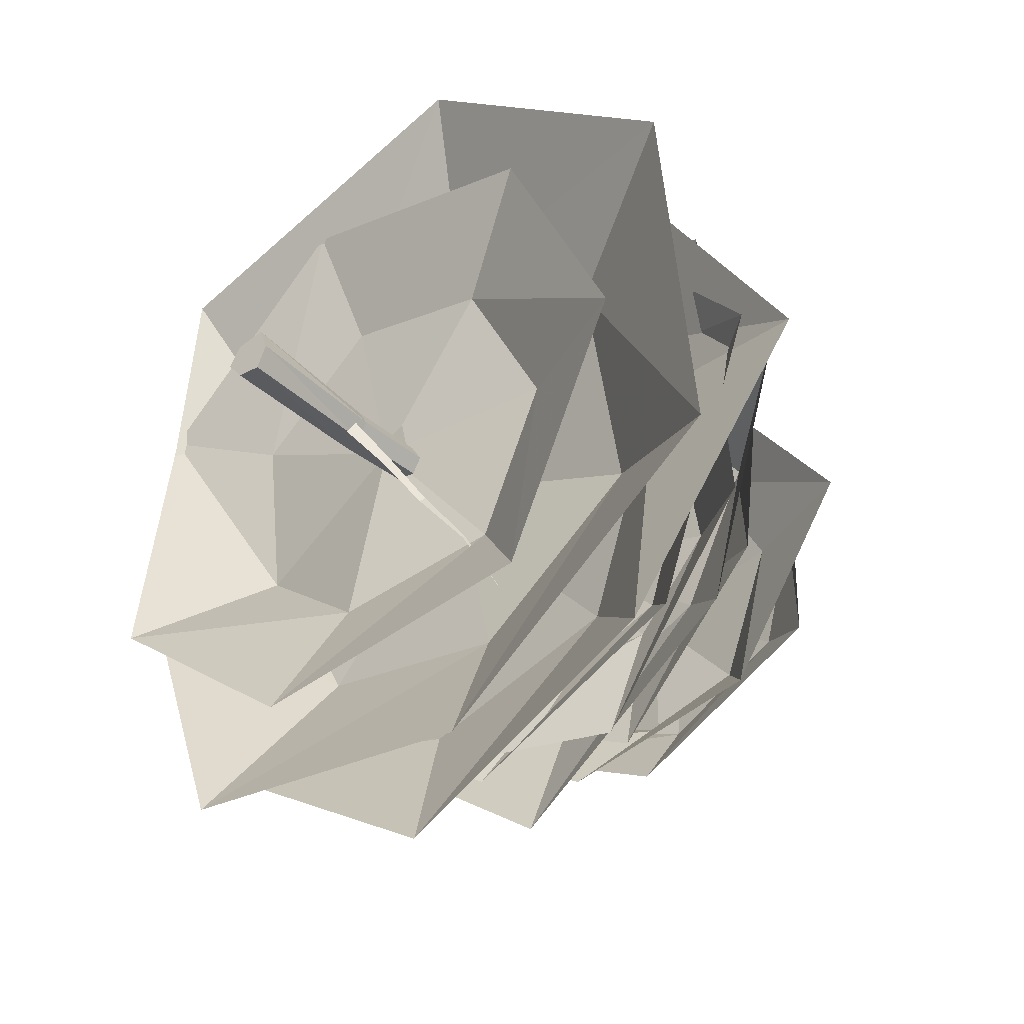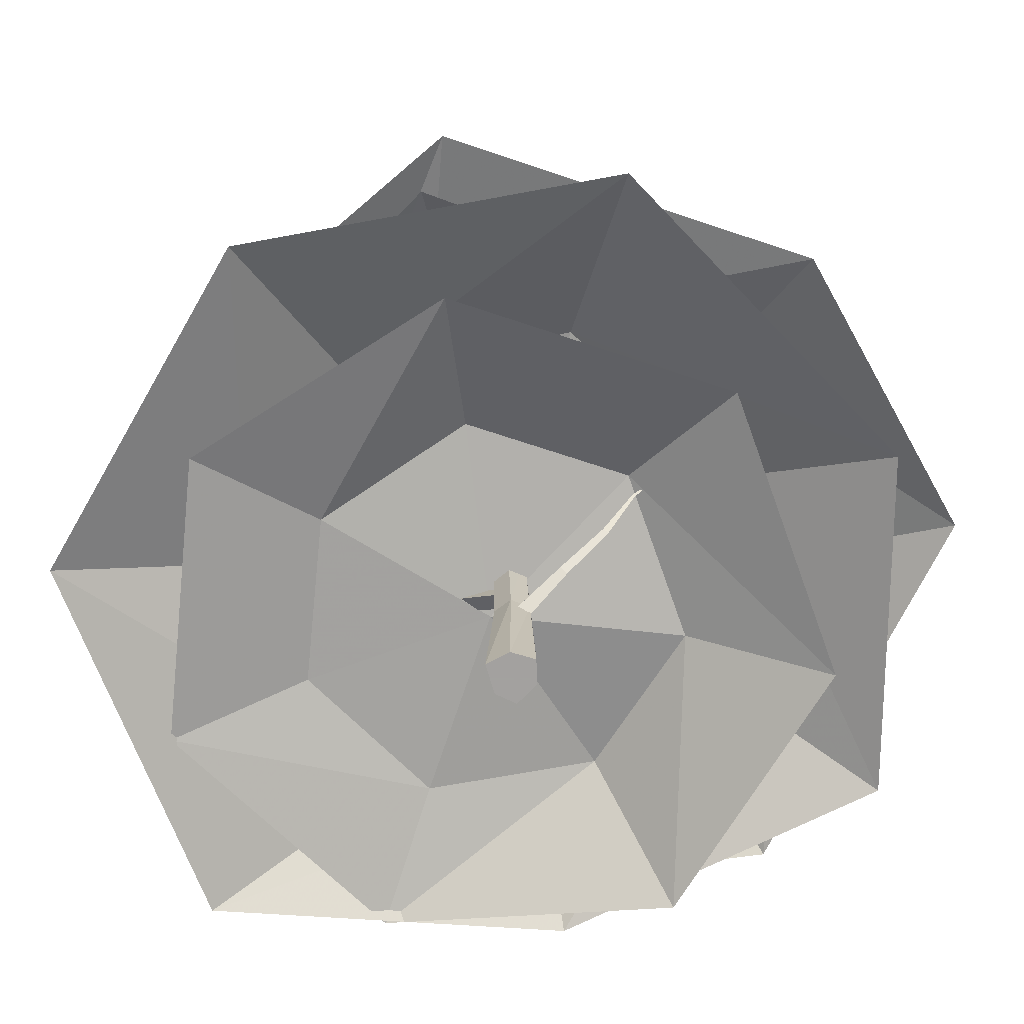
<metadata>
{"format":"obj","ext":"obj","renderer":"f3d","projection":"perspective","resolution":1024,"background":"white","views":[{"elev":-36.8,"azim":39.8,"up":"+Z"},{"elev":-72.3,"azim":97.1,"up":"+Y"}]}
</metadata>
<code>
g
v  -1.725 31.36 10.35
v  -2.338 31.39 9.763
v  -1.776 30.8 10.99
v  -1.061 31.88 10.3
v  -5.989 34.98 13.16
v  -5.638 34.62 13.93
v  -5.191 35.29 13.5
v  -8.948 38.88 16.22
v  -8.701 38.62 16.76
v  -8.388 39.1 16.46
v  -11.02 43.56 18.02
v  -10.91 43.45 18.26
v  -10.77 43.65 18.13
v  -12.62 48.32 21.07
v  -12.61 48.31 21.09
v  -12.6 48.33 21.08
v  -12.61 48.32 21.08
g Cylinder05
f 1 3 2
f 1 4 3
f 1 2 4
f 2 6 5
f 2 3 6
f 3 7 6
f 3 4 7
f 4 5 7
f 4 2 5
f 5 9 8
f 5 6 9
f 6 10 9
f 6 7 10
f 7 8 10
f 7 5 8
f 8 12 11
f 8 9 12
f 9 13 12
f 9 10 13
f 10 11 13
f 10 8 11
f 11 15 14
f 11 12 15
f 12 16 15
f 12 13 16
f 13 14 16
f 13 11 14
f 17 14 15
f 17 15 16
f 17 16 14
g
v  0.5729 24.01 0.1796
v  -0.9563 23.97 0.1064
v  1.321 23.03 1.085
v  1.354 25.03 -0.6528
v  -2.305 30.17 9.199
v  -0.8808 29.58 9.81
v  -0.8608 30.83 8.724
v  -3.142 36.97 17.03
v  -2.144 36.56 17.46
v  -2.13 37.44 16.7
v  -4.353 45.23 22.12
v  -3.923 45.05 22.31
v  -3.916 45.43 21.98
v  -3.468 53.75 28.37
v  -3.428 53.73 28.38
v  -3.428 53.77 28.35
v  -3.441 53.75 28.37
g Cylinder02
f 18 20 19
f 18 21 20
f 18 19 21
f 19 23 22
f 19 20 23
f 20 24 23
f 20 21 24
f 21 22 24
f 21 19 22
f 22 26 25
f 22 23 26
f 23 27 26
f 23 24 27
f 24 25 27
f 24 22 25
f 25 29 28
f 25 26 29
f 26 30 29
f 26 27 30
f 27 28 30
f 27 25 28
f 28 32 31
f 28 29 32
f 29 33 32
f 29 30 33
f 30 31 33
f 30 28 31
f 34 31 32
f 34 32 33
f 34 33 31
g
v  -0.4779 26.69 0.0503
v  -0.5583 26.66 -0.9186
v  -1.044 26.12 0.6026
v  0.169 27.29 0.4669
v  -5.994 31.13 -1.082
v  -6.298 30.8 -0.1315
v  -5.54 31.52 -0.2163
v  -10.56 35.91 -1.031
v  -10.77 35.68 -0.3641
v  -10.24 36.18 -0.4235
v  -13.35 41.44 -1.446
v  -13.45 41.34 -1.159
v  -13.22 41.56 -1.185
v  -16.68 47.21 -0.4514
v  -16.69 47.2 -0.4248
v  -16.67 47.22 -0.4272
v  -16.68 47.21 -0.4345
g Cylinder12
f 35 37 36
f 35 38 37
f 35 36 38
f 36 40 39
f 36 37 40
f 37 41 40
f 37 38 41
f 38 39 41
f 38 36 39
f 39 43 42
f 39 40 43
f 40 44 43
f 40 41 44
f 41 42 44
f 41 39 42
f 42 46 45
f 42 43 46
f 43 47 46
f 43 44 47
f 44 45 47
f 44 42 45
f 45 49 48
f 45 46 49
f 46 50 49
f 46 47 50
f 47 48 50
f 47 45 48
f 51 48 49
f 51 49 50
f 51 50 48
g
v  0.2423 -0.4205 -0.01076
v  2.978 -0.4205 -0.01076
v  1.8 -0.4205 -2.699
v  -1.125 -0.4205 -2.38
v  -2.994 -0.4205 -0.01076
v  -1.546 -0.4205 2.222
v  1.93 -0.4205 2.774
v  2.364 17.88 -0.008937
v  1.187 17.88 -2.049
v  -1.169 17.88 -2.049
v  -2.346 17.88 -0.008936
v  -1.169 17.88 2.031
v  1.187 17.88 2.031
v  2.719 34.06 0.2901
v  1.679 34.17 -1.521
v  -0.4 34.39 -1.521
v  -1.44 34.5 0.2901
v  -0.4 34.39 2.101
v  1.679 34.17 2.101
v  3.978 48.18 -0.4806
v  3.179 48.35 -1.895
v  1.581 48.69 -1.895
v  0.7815 48.85 -0.4806
v  1.581 48.69 0.934
v  3.179 48.35 0.934
v  4.339 63.32 0.7182
v  3.801 63.51 -0.2656
v  2.724 63.87 -0.2656
v  2.186 64.05 0.7182
v  2.724 63.87 1.702
v  3.801 63.51 1.702
v  8.858 86.64 -1.38
v  8.847 86.64 -1.383
v  8.849 86.64 -1.373
g Cylinder07
f 52 54 53
f 52 55 54
f 52 56 55
f 52 57 56
f 52 58 57
f 52 53 58
f 53 60 59
f 53 54 60
f 54 61 60
f 54 55 61
f 55 62 61
f 55 56 62
f 56 63 62
f 56 57 63
f 57 64 63
f 57 58 64
f 58 59 64
f 58 53 59
f 59 66 65
f 59 60 66
f 60 67 66
f 60 61 67
f 61 68 67
f 61 62 68
f 62 69 68
f 62 63 69
f 63 70 69
f 63 64 70
f 64 65 70
f 64 59 65
f 65 72 71
f 65 66 72
f 66 73 72
f 66 67 73
f 67 74 73
f 67 68 74
f 68 75 74
f 68 69 75
f 69 76 75
f 69 70 76
f 70 71 76
f 70 65 71
f 71 78 77
f 71 72 78
f 72 79 78
f 72 73 79
f 73 80 79
f 73 74 80
f 74 81 80
f 74 75 81
f 75 82 81
f 75 76 82
f 76 77 82
f 76 71 77
f 77 78 83
f 78 84 83
f 78 79 84
f 79 80 84
f 80 85 84
f 80 81 85
f 81 83 85
f 81 82 83
f 82 77 83
g
v  0.6727 15.95 -0.624
v  1.575 16.07 -0.1168
v  0.532 15.13 -1.249
v  -0.08887 16.65 -0.5063
v  5.036 19.3 -5.987
v  4.384 18.71 -6.695
v  3.996 19.66 -6.231
v  7.777 23.03 -11.35
v  7.32 22.62 -11.84
v  7.048 23.28 -11.52
v  9.847 28.06 -15.17
v  9.65 27.88 -15.38
v  9.533 28.17 -15.24
v  11 32.95 -20.34
v  10.98 32.94 -20.36
v  10.97 32.96 -20.35
v  10.99 32.95 -20.35
g Cylinder01
f 86 88 87
f 86 89 88
f 86 87 89
f 87 91 90
f 87 88 91
f 88 92 91
f 88 89 92
f 89 90 92
f 89 87 90
f 90 94 93
f 90 91 94
f 91 95 94
f 91 92 95
f 92 93 95
f 92 90 93
f 93 97 96
f 93 94 97
f 94 98 97
f 94 95 98
f 95 96 98
f 95 93 96
f 96 100 99
f 96 97 100
f 97 101 100
f 97 98 101
f 98 99 101
f 98 96 99
f 102 99 100
f 102 100 101
f 102 101 99
g
v  1.274 44.9 -1.275
v  2.243 44.87 -1.351
v  0.7245 44.34 -1.844
v  0.8544 45.5 -0.6305
v  2.433 49.34 -6.787
v  1.483 49.01 -7.095
v  1.564 49.73 -6.336
v  2.403 54.12 -11.35
v  1.737 53.89 -11.57
v  1.794 54.4 -11.04
v  2.831 59.65 -14.14
v  2.545 59.55 -14.24
v  2.569 59.77 -14.01
v  1.852 65.42 -17.48
v  1.826 65.41 -17.49
v  1.828 65.43 -17.47
v  1.835 65.42 -17.48
g Cylinder03
f 103 105 104
f 103 106 105
f 103 104 106
f 104 108 107
f 104 105 108
f 105 109 108
f 105 106 109
f 106 107 109
f 106 104 107
f 107 111 110
f 107 108 111
f 108 112 111
f 108 109 112
f 109 110 112
f 109 107 110
f 110 114 113
f 110 111 114
f 111 115 114
f 111 112 115
f 112 113 115
f 112 110 113
f 113 117 116
f 113 114 117
f 114 118 117
f 114 115 118
f 115 116 118
f 115 113 116
f 119 116 117
f 119 117 118
f 119 118 116
g
v  1.897 36.88 0.1373
v  1.691 36.89 1.299
v  2.533 36 -0.3365
v  1.467 37.73 -0.5504
v  9.175 40.56 3.162
v  9.701 40 2.14
v  9.034 41.08 2.006
v  15.83 44.82 4.506
v  16.2 44.43 3.789
v  15.73 45.19 3.695
v  20.56 50.53 5.852
v  20.72 50.36 5.543
v  20.51 50.69 5.503
v  20.85 56.25 3.817
v  20.87 56.23 3.788
v  20.85 56.26 3.785
v  20.86 56.25 3.797
g Cylinder04
f 120 122 121
f 120 123 122
f 120 121 123
f 121 125 124
f 121 122 125
f 122 126 125
f 122 123 126
f 123 124 126
f 123 121 124
f 124 128 127
f 124 125 128
f 125 129 128
f 125 126 129
f 126 127 129
f 126 124 127
f 127 131 130
f 127 128 131
f 128 132 131
f 128 129 132
f 129 130 132
f 129 127 130
f 130 134 133
f 130 131 134
f 131 135 134
f 131 132 135
f 132 133 135
f 132 130 133
f 136 133 134
f 136 134 135
f 136 135 133
g
v  2.757 57.03 0.2849
v  2.381 57.1 -0.6102
v  2.264 56.57 0.9866
v  3.624 57.43 0.4782
v  -1.586 62.7 0.9347
v  -1.659 62.37 1.933
v  -0.8094 62.91 1.615
v  -4.612 68.39 2.412
v  -4.664 68.16 3.112
v  -4.067 68.54 2.889
v  -5.963 74.43 2.891
v  -5.985 74.33 3.192
v  -5.728 74.49 3.097
v  -7.322 80.72 4.878
v  -7.324 80.71 4.905
v  -7.3 80.73 4.897
v  -7.315 80.72 4.893
g Cylinder06
f 137 139 138
f 137 140 139
f 137 138 140
f 138 142 141
f 138 139 142
f 139 143 142
f 139 140 143
f 140 141 143
f 140 138 141
f 141 145 144
f 141 142 145
f 142 146 145
f 142 143 146
f 143 144 146
f 143 141 144
f 144 148 147
f 144 145 148
f 145 149 148
f 145 146 149
f 146 147 149
f 146 144 147
f 147 151 150
f 147 148 151
f 148 152 151
f 148 149 152
f 149 150 152
f 149 147 150
f 153 150 151
f 153 151 152
f 153 152 150
g
v  1.646 55.93 0.1894
v  3.851 53.38 25.52
v  4.672 44.84 38.12
v  22.82 53.92 14.26
v  38.31 39.3 24.55
v  25.85 54.81 -7.597
v  37.62 45.47 -11.09
v  17.27 53.38 -19.55
v  15.5 48.62 -35.34
v  -11.33 50.61 -21.68
v  -13.04 40.68 -33.99
v  -23.54 50.61 -3.298
v  -41.96 48.03 -5.848
v  -16.78 54.81 17.71
v  -28.32 44.61 30.08
g Line01
f 154 155 157
f 155 156 158
f 155 158 157
f 154 157 159
f 157 158 160
f 157 160 159
f 154 159 161
f 159 160 162
f 159 162 161
f 154 161 163
f 161 162 164
f 161 164 163
f 154 163 165
f 163 164 166
f 163 166 165
f 154 165 167
f 165 166 168
f 165 168 167
f 154 167 155
f 167 168 156
f 167 156 155
g
v  -2.602 26.89 3.009
v  20.35 29.14 3.009
v  37.13 21.43 3.009
v  11.71 29.63 -14.93
v  22.17 22.02 -28.05
v  -7.708 26.64 -19.36
v  -11.44 18.13 -35.72
v  -23.28 29.14 -6.947
v  -38.4 18.42 -14.23
v  -23.28 26.64 12.97
v  -38.4 22.88 20.25
v  -7.708 26.64 25.38
v  -11.44 21.91 41.74
v  11.71 26.64 20.95
v  22.17 21.87 34.07
g Line23
f 169 170 172
f 170 171 173
f 170 173 172
f 169 172 174
f 172 173 175
f 172 175 174
f 169 174 176
f 174 175 177
f 174 177 176
f 169 176 178
f 176 177 179
f 176 179 178
f 169 178 180
f 178 179 181
f 178 181 180
f 169 180 182
f 180 181 183
f 180 183 182
f 169 182 170
f 182 183 171
f 182 171 170
g
v  3.619 69.01 5.452
v  21.3 65.46 -4.386
v  30.19 58.66 -9.081
v  6.952 65.89 -14.51
v  9.39 60.05 -29.1
v  -9.908 66.6 -9.598
v  -16.27 59.16 -17.01
v  -15.8 65.46 0.5236
v  -24.74 58.2 7.325
v  -8.044 69.41 21.99
v  -16.44 55.35 27.23
v  9.276 63.25 24.88
v  13.41 61.19 39.09
v  22.34 69.28 13.14
v  36.03 55.4 18.77
g Line02
f 184 185 187
f 185 186 188
f 185 188 187
f 184 187 189
f 187 188 190
f 187 190 189
f 184 189 191
f 189 190 192
f 189 192 191
f 184 191 193
f 191 192 194
f 191 194 193
f 184 193 195
f 193 194 196
f 193 196 195
f 184 195 197
f 195 196 198
f 195 198 197
f 184 197 185
f 197 198 186
f 197 186 185
g
v  3.281 82.78 3.674
v  19.39 78.65 -8.569
v  28.61 71.8 -13.79
v  3.754 79.08 -16.56
v  4.101 71.16 -26.85
v  -12.24 79.79 -9.31
v  -19.59 69.93 -15.75
v  -16.64 78.65 1.544
v  -24.53 71.02 9.543
v  -5.924 76.52 19.93
v  -13.49 70.79 28.08
v  11.63 79.16 18.07
v  16.14 68.9 25.95
v  22.9 80.05 8.638
v  31.59 67.79 10.87
g Line29
f 199 200 202
f 200 201 203
f 200 203 202
f 199 202 204
f 202 203 205
f 202 205 204
f 199 204 206
f 204 205 207
f 204 207 206
f 199 206 208
f 206 207 209
f 206 209 208
f 199 208 210
f 208 209 211
f 208 211 210
f 199 210 212
f 210 211 213
f 210 213 212
f 199 212 200
f 212 213 201
f 212 201 200
g
v  4.61 73.42 -1.824
v  16.46 69.87 14.58
v  22.17 63.07 22.85
v  24.82 70.3 -0.8657
v  39.61 64.46 -0.1652
v  17.96 71.01 -17.03
v  24.57 63.58 -24.22
v  7.217 69.87 -21.69
v  -0.591 62.61 -29.77
v  -13.19 73.82 -11.46
v  -19.38 59.76 -19.17
v  -14.02 67.66 6.084
v  -27.64 65.61 11.87
v  -0.8212 73.69 17.67
v  -4.794 59.82 31.93
g Line28
f 214 215 217
f 215 216 218
f 215 218 217
f 214 217 219
f 217 218 220
f 217 220 219
f 214 219 221
f 219 220 222
f 219 222 221
f 214 221 223
f 221 222 224
f 221 224 223
f 214 223 225
f 223 224 226
f 223 226 225
f 214 225 227
f 225 226 228
f 225 228 227
f 214 227 215
f 227 228 216
f 227 216 215
g
v  1.834 62.76 2.094
v  21.28 58.3 -14.29
v  31.11 49.76 -22.21
v  1.153 58.84 -23.32
v  0.6546 51.51 -41.91
v  -18.46 59.73 -13.22
v  -28.09 50.39 -20.84
v  -23.3 58.3 0.6763
v  -32.36 52.31 11.21
v  -8.581 58.61 25.29
v  -17.67 51.4 33.77
v  13.47 55.53 24.7
v  21.99 52.95 41.23
v  26.76 63.11 7.086
v  45 45.67 10.74
g Line27
f 229 230 232
f 230 231 233
f 230 233 232
f 229 232 234
f 232 233 235
f 232 235 234
f 229 234 236
f 234 235 237
f 234 237 236
f 229 236 238
f 236 237 239
f 236 239 238
f 229 238 240
f 238 239 241
f 238 241 240
f 229 240 242
f 240 241 243
f 240 243 242
f 229 242 230
f 242 243 231
f 242 231 230
g
v  2.736 52.43 0.6527
v  16.62 49.89 21.95
v  23.29 41.34 32.68
v  28.05 50.42 3.074
v  46.56 35.8 4.845
v  20.41 51.32 -17.63
v  29.14 41.98 -26.25
v  7.205 49.89 -24.12
v  -1.802 45.12 -37.21
v  -19.02 47.11 -12.51
v  -26.33 37.18 -22.57
v  -21.12 47.11 9.453
v  -38.57 44.53 15.89
v  -5.258 51.32 24.79
v  -9.596 41.11 41.14
g Line26
f 244 245 247
f 245 246 248
f 245 248 247
f 244 247 249
f 247 248 250
f 247 250 249
f 244 249 251
f 249 250 252
f 249 252 251
f 244 251 253
f 251 252 254
f 251 254 253
f 244 253 255
f 253 254 256
f 253 256 255
f 244 255 257
f 255 256 258
f 255 258 257
f 244 257 245
f 257 258 246
f 257 246 245
g
v  1.154 45.45 -3.974
v  -26.28 42.49 7.168
v  -40.02 32.54 12.4
v  -7.238 43.12 24.42
v  -13.38 26.09 45.19
v  18.12 44.16 20.29
v  30.58 32.8 35.38
v  28.48 42.49 6.639
v  52.4 36.95 1.639
v  21.03 39.26 -25.91
v  35.01 27.7 -38.36
v  -3.605 39.26 -33.2
v  0.6269 30.55 -52.27
v  -24.66 44.16 -18.47
v  -40.05 33.44 -26.08
g Line25
f 259 260 262
f 260 261 263
f 260 263 262
f 259 262 264
f 262 263 265
f 262 265 264
f 259 264 266
f 264 265 267
f 264 267 266
f 259 266 268
f 266 267 269
f 266 269 268
f 259 268 270
f 268 269 271
f 268 271 270
f 259 270 272
f 270 271 273
f 270 273 272
f 259 272 260
f 272 273 261
f 272 261 260
g
v  0.8269 36.9 1.441
v  8.686 33.94 -27.1
v  11.86 23.99 -45.55
v  -16.59 34.57 -22.5
v  -29.33 24.76 -40.01
v  -28.75 35.61 0.1308
v  -43.02 24.73 -0.8277
v  -24.23 33.94 16.66
v  -32.88 20.1 40.07
v  6.131 30.71 30.57
v  11.82 19.15 51.41
v  26.91 30.71 15.46
v  45.98 20.38 25.71
v  28.05 35.61 -10.21
v  47.95 23.85 -18.73
g Line24
f 274 275 277
f 275 276 278
f 275 278 277
f 274 277 279
f 277 278 280
f 277 280 279
f 274 279 281
f 279 280 282
f 279 282 281
f 274 281 283
f 281 282 284
f 281 284 283
f 274 283 285
f 283 284 286
f 283 286 285
f 274 285 287
f 285 286 288
f 285 288 287
f 274 287 275
f 287 288 276
f 287 276 275
g
v  1.646 55.93 0.1894
v  3.851 53.38 25.52
v  4.672 44.84 38.12
v  22.82 53.92 14.26
v  38.31 39.3 24.55
v  25.85 54.81 -7.597
v  37.62 45.47 -11.09
v  17.27 53.38 -19.55
v  15.5 48.62 -35.34
v  -11.33 50.61 -21.68
v  -13.04 40.68 -33.99
v  -23.54 50.61 -3.298
v  -41.96 48.03 -5.848
v  -16.78 54.81 17.71
v  -28.32 44.61 30.08
v  -2.602 26.89 3.009
v  20.35 29.14 3.009
v  37.13 21.43 3.009
v  11.71 29.63 -14.93
v  22.17 22.02 -28.05
v  -7.708 26.64 -19.36
v  -11.44 18.13 -35.72
v  -23.28 29.14 -6.947
v  -38.4 18.42 -14.23
v  -23.28 26.64 12.97
v  -38.4 22.88 20.25
v  -7.708 26.64 25.38
v  -11.44 21.91 41.74
v  11.71 26.64 20.95
v  22.17 21.87 34.07
v  2.736 52.43 0.6527
v  16.62 49.89 21.95
v  23.29 41.34 32.68
v  28.05 50.42 3.074
v  46.56 35.8 4.845
v  20.41 51.32 -17.63
v  29.14 41.98 -26.25
v  7.205 49.89 -24.12
v  -1.802 45.12 -37.21
v  -19.02 47.11 -12.51
v  -26.33 37.18 -22.57
v  -21.12 47.11 9.453
v  -38.57 44.53 15.89
v  -5.258 51.32 24.79
v  -9.596 41.11 41.14
v  1.834 62.76 2.094
v  21.28 58.3 -14.29
v  31.11 49.76 -22.21
v  1.153 58.84 -23.32
v  0.6546 51.51 -41.91
v  -18.46 59.73 -13.22
v  -28.09 50.39 -20.84
v  -23.3 58.3 0.6763
v  -32.36 52.31 11.21
v  -8.581 58.61 25.29
v  -17.67 51.4 33.77
v  13.47 55.53 24.7
v  21.99 52.95 41.23
v  26.76 63.11 7.086
v  45 45.67 10.74
v  1.154 45.45 -3.974
v  -26.28 42.49 7.168
v  -40.02 32.54 12.4
v  -7.238 43.12 24.42
v  -13.38 26.09 45.19
v  18.12 44.16 20.29
v  30.58 32.8 35.38
v  28.48 42.49 6.639
v  52.4 36.95 1.639
v  21.03 39.26 -25.91
v  35.01 27.7 -38.36
v  -3.605 39.26 -33.2
v  0.6269 30.55 -52.27
v  -24.66 44.16 -18.47
v  -40.05 33.44 -26.08
v  0.8269 36.9 1.441
v  8.686 33.94 -27.1
v  11.86 23.99 -45.55
v  -16.59 34.57 -22.5
v  -29.33 24.76 -40.01
v  -28.75 35.61 0.1308
v  -43.02 24.73 -0.8277
v  -24.23 33.94 16.66
v  -32.88 20.1 40.07
v  6.131 30.71 30.57
v  11.82 19.15 51.41
v  26.91 30.71 15.46
v  45.98 20.38 25.71
v  28.05 35.61 -10.21
v  47.95 23.85 -18.73
v  4.61 73.42 -1.824
v  16.46 69.87 14.58
v  22.17 63.07 22.85
v  24.82 70.3 -0.8657
v  39.61 64.46 -0.1652
v  17.96 71.01 -17.03
v  24.57 63.58 -24.22
v  7.217 69.87 -21.69
v  -0.591 62.61 -29.77
v  -13.19 73.82 -11.46
v  -19.38 59.76 -19.17
v  -14.02 67.66 6.084
v  -27.64 65.61 11.87
v  -0.8212 73.69 17.67
v  -4.794 59.82 31.93
v  3.281 82.78 3.674
v  19.39 78.65 -8.569
v  28.61 71.8 -13.79
v  3.754 79.08 -16.56
v  4.101 71.16 -26.85
v  -12.24 79.79 -9.31
v  -19.59 69.93 -15.75
v  -16.64 78.65 1.544
v  -24.53 71.02 9.543
v  -5.924 76.52 19.93
v  -13.49 70.79 28.08
v  11.63 79.16 18.07
v  16.14 68.9 25.95
v  22.9 80.05 8.638
v  31.59 67.79 10.87
v  3.619 69.01 5.452
v  21.3 65.46 -4.386
v  30.19 58.66 -9.081
v  6.952 65.89 -14.51
v  9.39 60.05 -29.1
v  -9.908 66.6 -9.598
v  -16.27 59.16 -17.01
v  -15.8 65.46 0.5236
v  -24.74 58.2 7.325
v  -8.044 69.41 21.99
v  -16.44 55.35 27.23
v  9.276 63.25 24.88
v  13.41 61.19 39.09
v  22.34 69.28 13.14
v  36.03 55.4 18.77
g Line30
f 290 289 292
f 291 290 293
f 293 290 292
f 292 289 294
f 293 292 295
f 295 292 294
f 294 289 296
f 295 294 297
f 297 294 296
f 296 289 298
f 297 296 299
f 299 296 298
f 298 289 300
f 299 298 301
f 301 298 300
f 300 289 302
f 301 300 303
f 303 300 302
f 302 289 290
f 303 302 291
f 291 302 290
f 305 304 307
f 306 305 308
f 308 305 307
f 307 304 309
f 308 307 310
f 310 307 309
f 309 304 311
f 310 309 312
f 312 309 311
f 311 304 313
f 312 311 314
f 314 311 313
f 313 304 315
f 314 313 316
f 316 313 315
f 315 304 317
f 316 315 318
f 318 315 317
f 317 304 305
f 318 317 306
f 306 317 305
f 320 319 322
f 321 320 323
f 323 320 322
f 322 319 324
f 323 322 325
f 325 322 324
f 324 319 326
f 325 324 327
f 327 324 326
f 326 319 328
f 327 326 329
f 329 326 328
f 328 319 330
f 329 328 331
f 331 328 330
f 330 319 332
f 331 330 333
f 333 330 332
f 332 319 320
f 333 332 321
f 321 332 320
f 335 334 337
f 336 335 338
f 338 335 337
f 337 334 339
f 338 337 340
f 340 337 339
f 339 334 341
f 340 339 342
f 342 339 341
f 341 334 343
f 342 341 344
f 344 341 343
f 343 334 345
f 344 343 346
f 346 343 345
f 345 334 347
f 346 345 348
f 348 345 347
f 347 334 335
f 348 347 336
f 336 347 335
f 350 349 352
f 351 350 353
f 353 350 352
f 352 349 354
f 353 352 355
f 355 352 354
f 354 349 356
f 355 354 357
f 357 354 356
f 356 349 358
f 357 356 359
f 359 356 358
f 358 349 360
f 359 358 361
f 361 358 360
f 360 349 362
f 361 360 363
f 363 360 362
f 362 349 350
f 363 362 351
f 351 362 350
f 365 364 367
f 366 365 368
f 368 365 367
f 367 364 369
f 368 367 370
f 370 367 369
f 369 364 371
f 370 369 372
f 372 369 371
f 371 364 373
f 372 371 374
f 374 371 373
f 373 364 375
f 374 373 376
f 376 373 375
f 375 364 377
f 376 375 378
f 378 375 377
f 377 364 365
f 378 377 366
f 366 377 365
f 380 379 382
f 381 380 383
f 383 380 382
f 382 379 384
f 383 382 385
f 385 382 384
f 384 379 386
f 385 384 387
f 387 384 386
f 386 379 388
f 387 386 389
f 389 386 388
f 388 379 390
f 389 388 391
f 391 388 390
f 390 379 392
f 391 390 393
f 393 390 392
f 392 379 380
f 393 392 381
f 381 392 380
f 395 394 397
f 396 395 398
f 398 395 397
f 397 394 399
f 398 397 400
f 400 397 399
f 399 394 401
f 400 399 402
f 402 399 401
f 401 394 403
f 402 401 404
f 404 401 403
f 403 394 405
f 404 403 406
f 406 403 405
f 405 394 407
f 406 405 408
f 408 405 407
f 407 394 395
f 408 407 396
f 396 407 395
f 410 409 412
f 411 410 413
f 413 410 412
f 412 409 414
f 413 412 415
f 415 412 414
f 414 409 416
f 415 414 417
f 417 414 416
f 416 409 418
f 417 416 419
f 419 416 418
f 418 409 420
f 419 418 421
f 421 418 420
f 420 409 422
f 421 420 423
f 423 420 422
f 422 409 410
f 423 422 411
f 411 422 410
g

</code>
